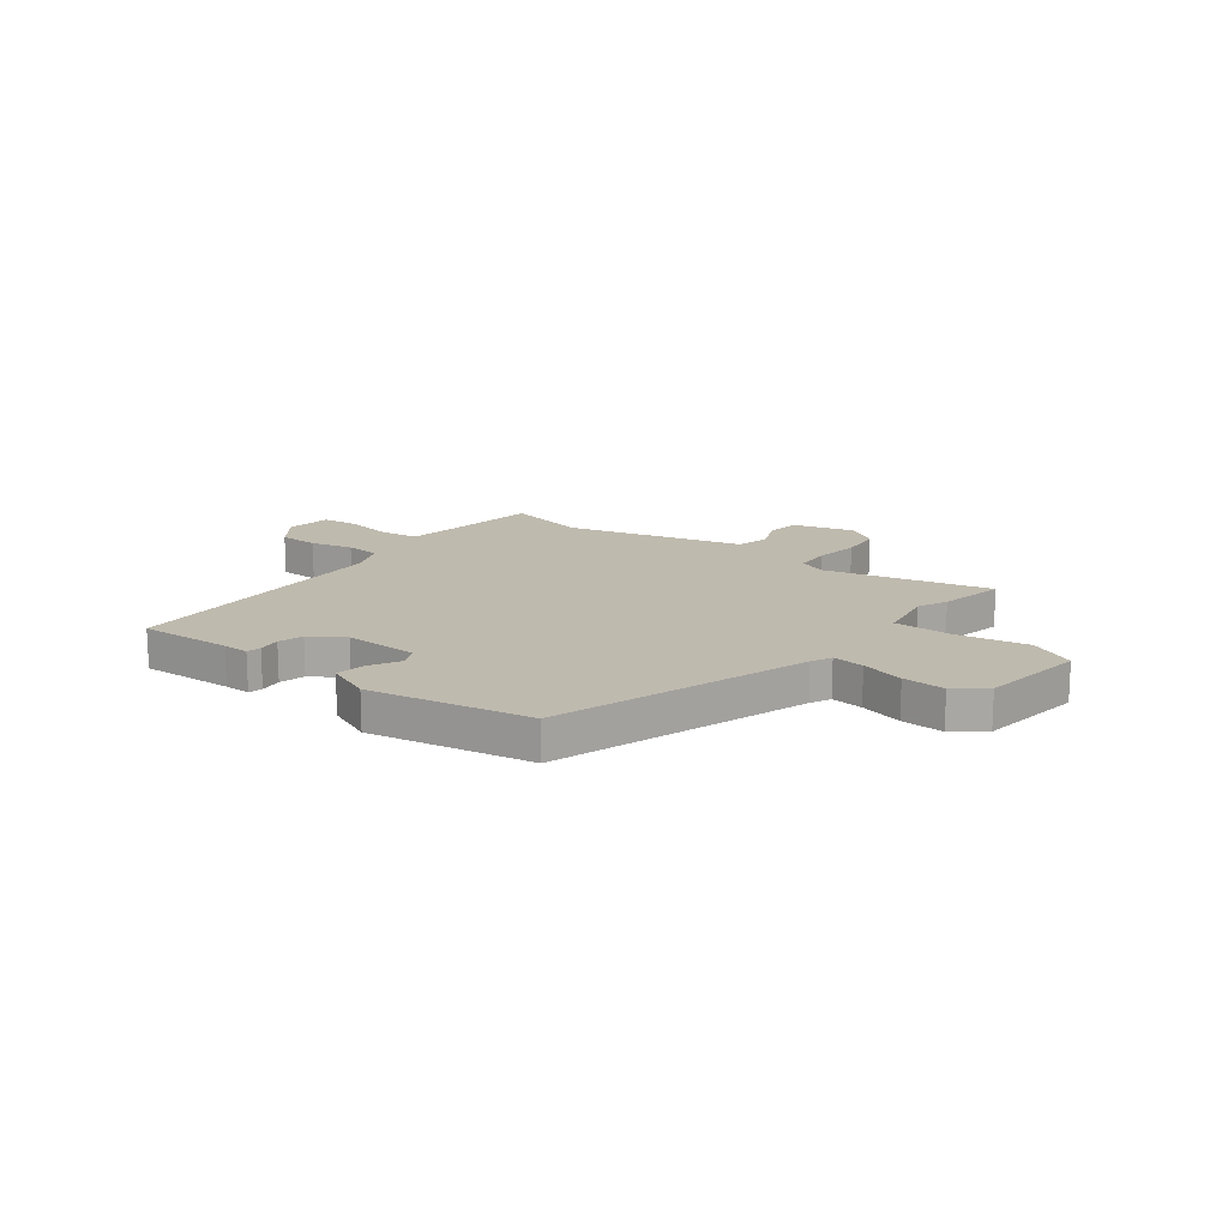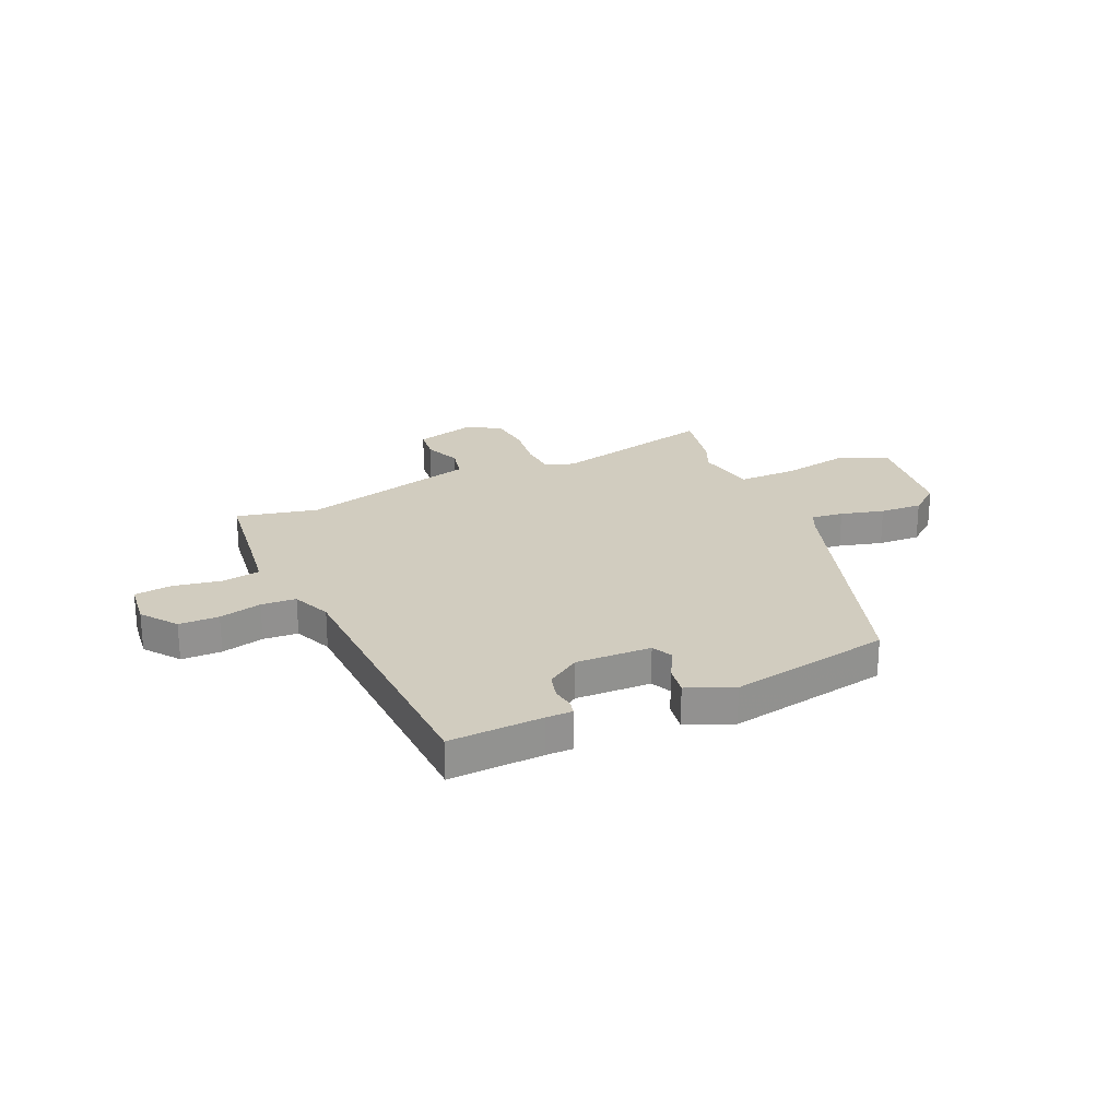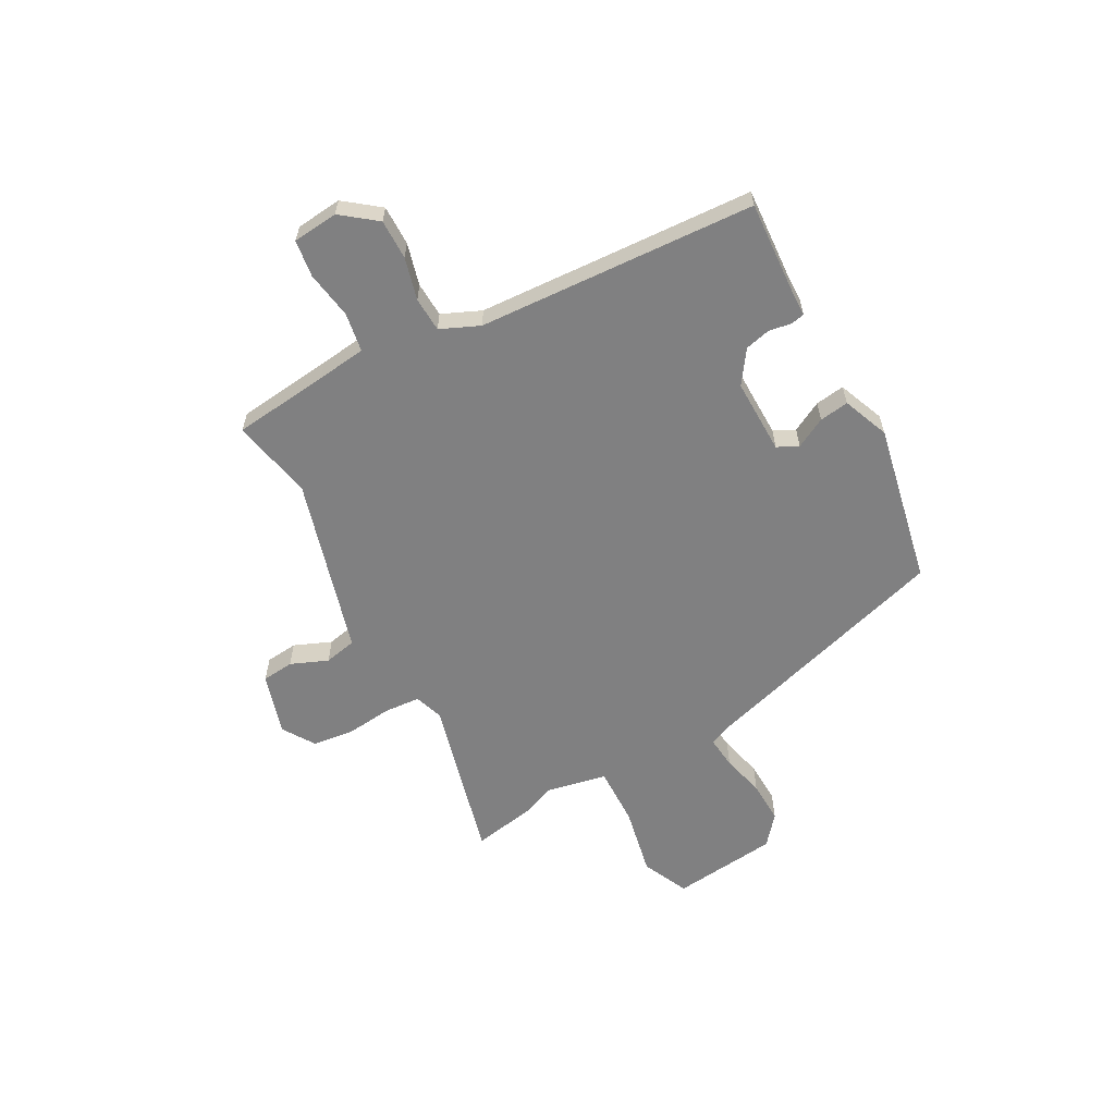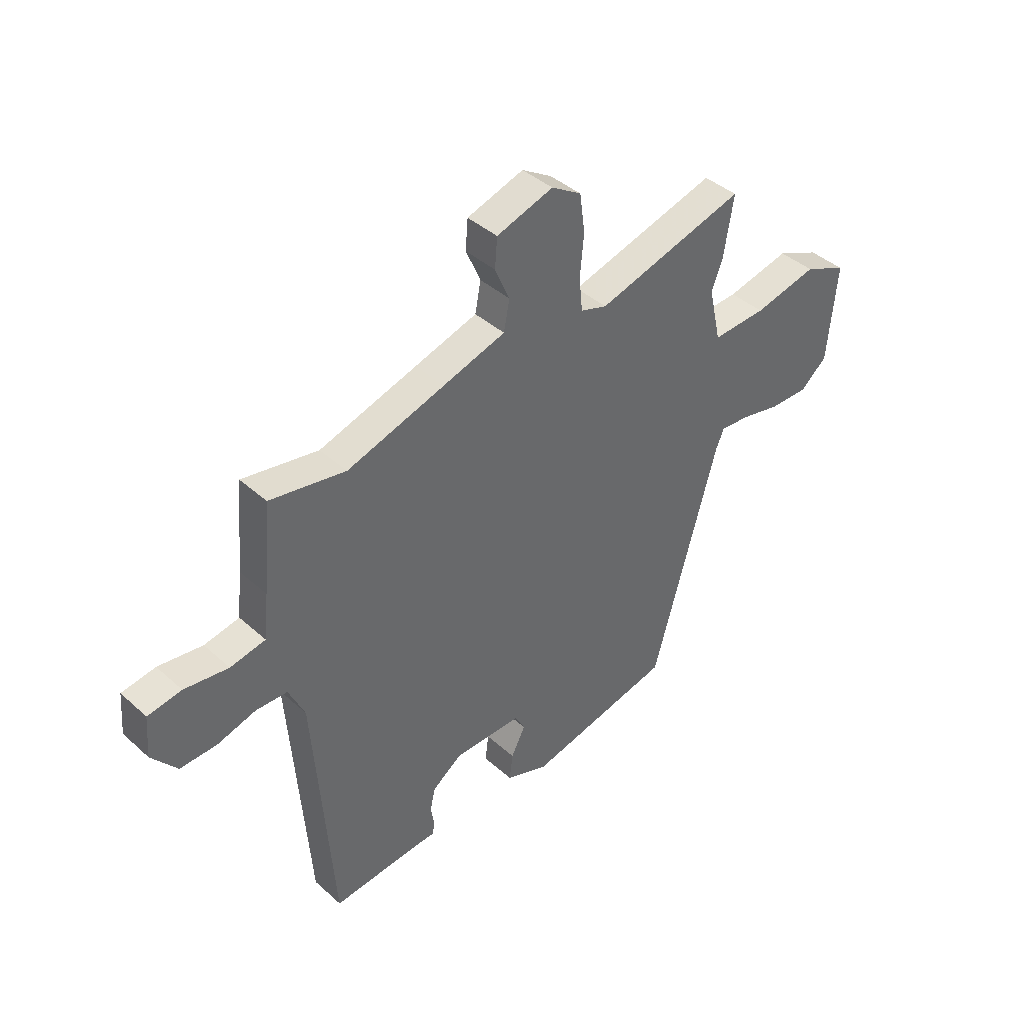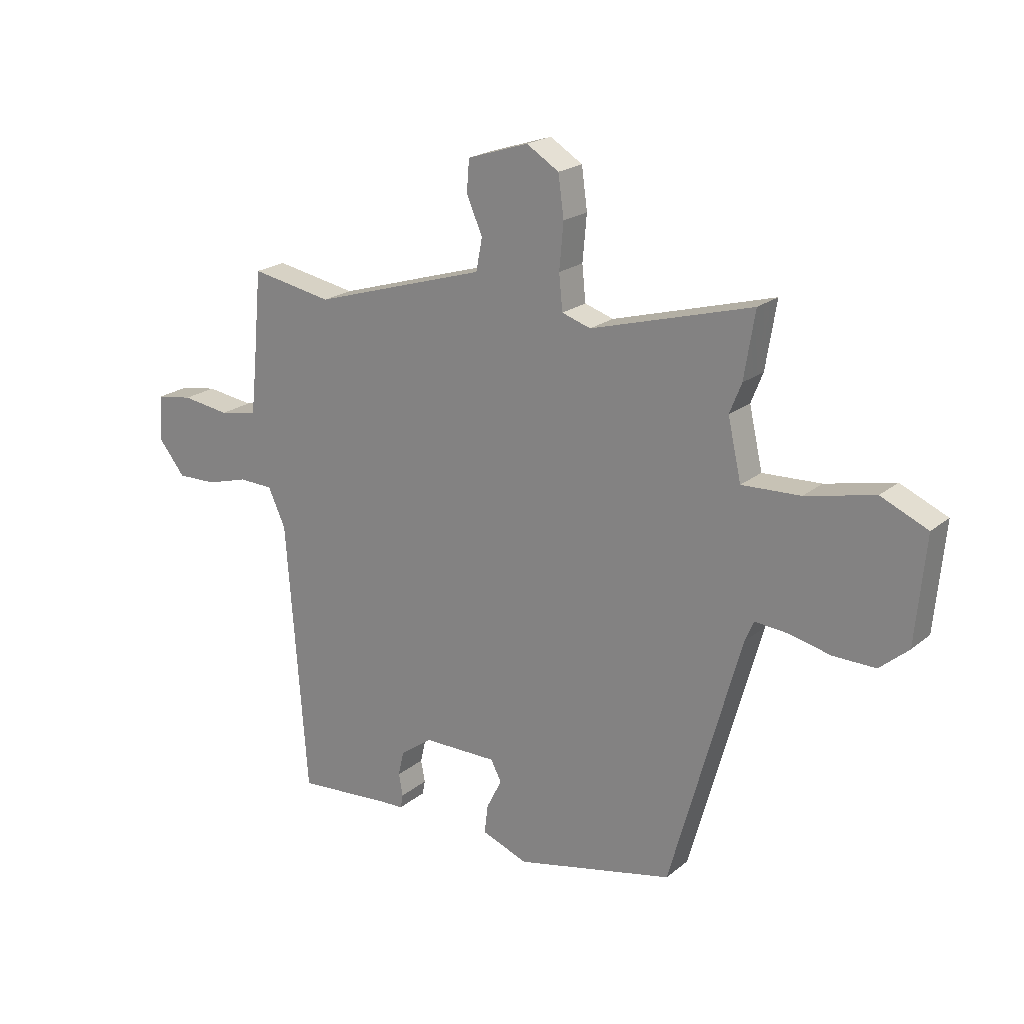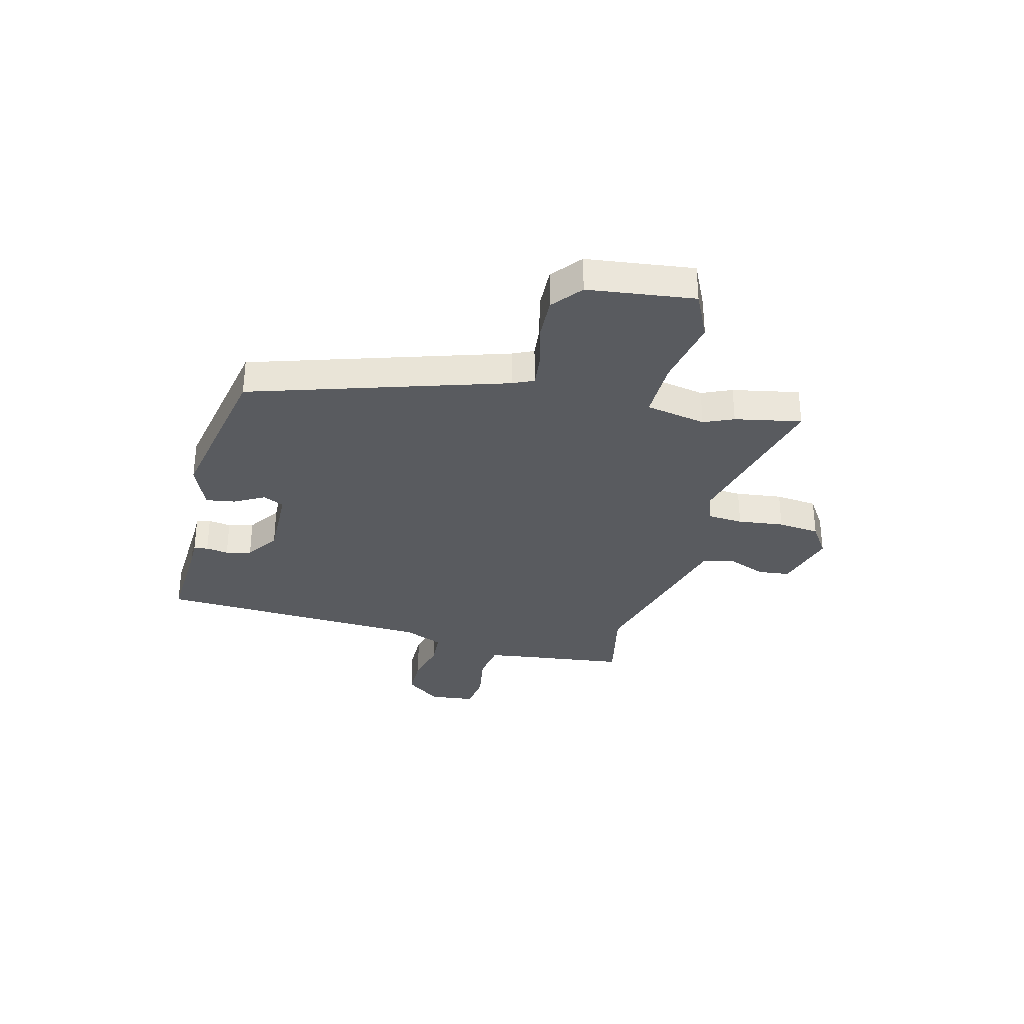
<metadata>
{"format":"obj","ext":"obj","renderer":"f3d","projection":"perspective","resolution":1024,"background":"white","views":[{"elev":15.7,"azim":-140.3,"up":"+Y"},{"elev":24.0,"azim":158.0,"up":"+Y"},{"elev":-60.2,"azim":119.7,"up":"+Y"},{"elev":40.9,"azim":137.4,"up":"+Z"},{"elev":20.8,"azim":-144.8,"up":"+Z"},{"elev":-32.3,"azim":-102.5,"up":"+Y"}]}
</metadata>
<code>
v 0.448 0.07 -0.526
v 0.268 0.07 -0.511
v 0.218 0.07 -0.509
v 0.213 0.07 -0.482
v 0.221 0.07 -0.439
v 0.21 0.07 -0.39
v 0.148 0.07 -0.345
v 0.003 0.07 -0.344
v -0.018 0.07 -0.384
v 0.012 0.07 -0.443
v 0.019 0.07 -0.5
v -0.071 0.07 -0.534
v -0.38 0.07 -0.465
v -0.518 0.07 0.029
v -0.535 0.07 0.069
v -0.597 0.07 0.064
v -0.681 0.07 0.045
v -0.763 0.07 0.044
v -0.819 0.07 0.092
v -0.838 0.07 0.298
v -0.747 0.07 0.338
v -0.613 0.07 0.308
v -0.499 0.07 0.303
v -0.473 0.07 0.419
v -0.496 0.07 0.477
v -0.517 0.07 0.606
v -0.203 0.07 0.518
v -0.147 0.07 0.536
v -0.14 0.07 0.605
v -0.148 0.07 0.694
v -0.137 0.07 0.774
v -0.074 0.07 0.813
v 0.045 0.07 0.775
v 0.05 0.07 0.713
v 0.019 0.07 0.642
v 0.031 0.07 0.579
v 0.163 0.07 0.539
v 0.369 0.07 0.476
v 0.528 0.07 0.505
v 0.545 0.07 0.32
v 0.555 0.07 0.225
v 0.629 0.07 0.211
v 0.722 0.07 0.224
v 0.793 0.07 0.213
v 0.8 0.07 0.125
v 0.747 0.07 0.059
v 0.67 0.07 0.061
v 0.589 0.07 0.084
v 0.522 0.07 0.082
v 0.488 0.07 0.008
v 0.448 0 -0.526
v 0.268 0 -0.511
v 0.218 0 -0.509
v 0.213 0 -0.482
v 0.221 0 -0.439
v 0.21 0 -0.39
v 0.148 0 -0.345
v 0.003 0 -0.344
v -0.018 0 -0.384
v 0.012 0 -0.443
v 0.019 0 -0.5
v -0.071 0 -0.534
v -0.38 0 -0.465
v -0.518 0 0.029
v -0.535 0 0.069
v -0.597 0 0.064
v -0.681 0 0.045
v -0.763 0 0.044
v -0.819 0 0.092
v -0.838 0 0.298
v -0.747 0 0.338
v -0.613 0 0.308
v -0.499 0 0.303
v -0.473 0 0.419
v -0.496 0 0.477
v -0.517 0 0.606
v -0.203 0 0.518
v -0.147 0 0.536
v -0.14 0 0.605
v -0.148 0 0.694
v -0.137 0 0.774
v -0.074 0 0.813
v 0.045 0 0.775
v 0.05 0 0.713
v 0.019 0 0.642
v 0.031 0 0.579
v 0.163 0 0.539
v 0.369 0 0.476
v 0.528 0 0.505
v 0.545 0 0.32
v 0.555 0 0.225
v 0.629 0 0.211
v 0.722 0 0.224
v 0.793 0 0.213
v 0.8 0 0.125
v 0.747 0 0.059
v 0.67 0 0.061
v 0.589 0 0.084
v 0.522 0 0.082
v 0.488 0 0.008
f 46 47 48
f 45 46 48
f 44 45 48
f 43 44 48
f 42 43 48
f 41 42 48 49
f 40 41 49 50
f 38 39 40 50
f 50 1 2
f 38 50 2
f 37 38 2
f 36 37 2
f 33 34 35
f 32 33 35
f 31 32 35
f 30 31 35
f 29 30 35
f 28 29 35 36
f 24 25 26 27
f 27 28 36
f 24 27 36
f 23 24 36
f 20 21 22
f 19 20 22
f 18 19 22
f 17 18 22
f 16 17 22
f 15 16 22 23
f 14 15 23 36
f 12 13 14
f 11 12 14
f 10 11 14
f 9 10 14
f 8 9 14 36
f 2 3 4 5
f 2 5 6
f 36 2 6
f 7 8 36
f 6 7 36
f 98 97 96
f 98 96 95
f 98 95 94
f 98 94 93
f 98 93 92
f 99 98 92 91
f 100 99 91 90
f 100 90 89 88
f 52 51 100
f 52 100 88
f 52 88 87
f 52 87 86
f 85 84 83
f 85 83 82
f 85 82 81
f 85 81 80
f 85 80 79
f 86 85 79 78
f 77 76 75 74
f 86 78 77
f 86 77 74
f 86 74 73
f 72 71 70
f 72 70 69
f 72 69 68
f 72 68 67
f 72 67 66
f 73 72 66 65
f 86 73 65 64
f 64 63 62
f 64 62 61
f 64 61 60
f 64 60 59
f 86 64 59 58
f 55 54 53 52
f 56 55 52
f 56 52 86
f 86 58 57
f 86 57 56
f 1 51 52 2
f 2 52 53 3
f 3 53 54 4
f 4 54 55 5
f 5 55 56 6
f 6 56 57 7
f 7 57 58 8
f 8 58 59 9
f 9 59 60 10
f 10 60 61 11
f 11 61 62 12
f 12 62 63 13
f 13 63 64 14
f 14 64 65 15
f 15 65 66 16
f 16 66 67 17
f 17 67 68 18
f 18 68 69 19
f 19 69 70 20
f 20 70 71 21
f 21 71 72 22
f 22 72 73 23
f 23 73 74 24
f 24 74 75 25
f 25 75 76 26
f 26 76 77 27
f 27 77 78 28
f 28 78 79 29
f 29 79 80 30
f 30 80 81 31
f 31 81 82 32
f 32 82 83 33
f 33 83 84 34
f 34 84 85 35
f 35 85 86 36
f 36 86 87 37
f 37 87 88 38
f 38 88 89 39
f 39 89 90 40
f 40 90 91 41
f 41 91 92 42
f 42 92 93 43
f 43 93 94 44
f 44 94 95 45
f 45 95 96 46
f 46 96 97 47
f 47 97 98 48
f 48 98 99 49
f 49 99 100 50
f 50 100 51 1

</code>
